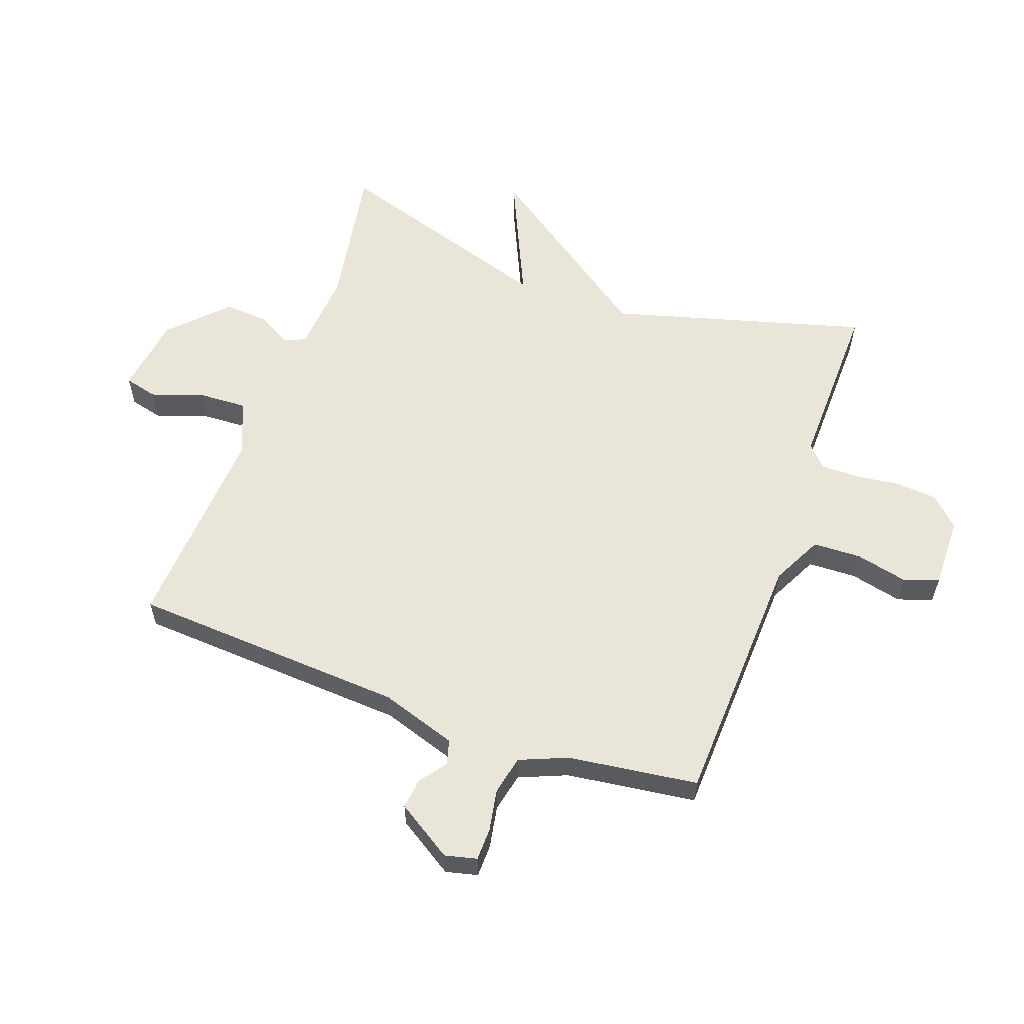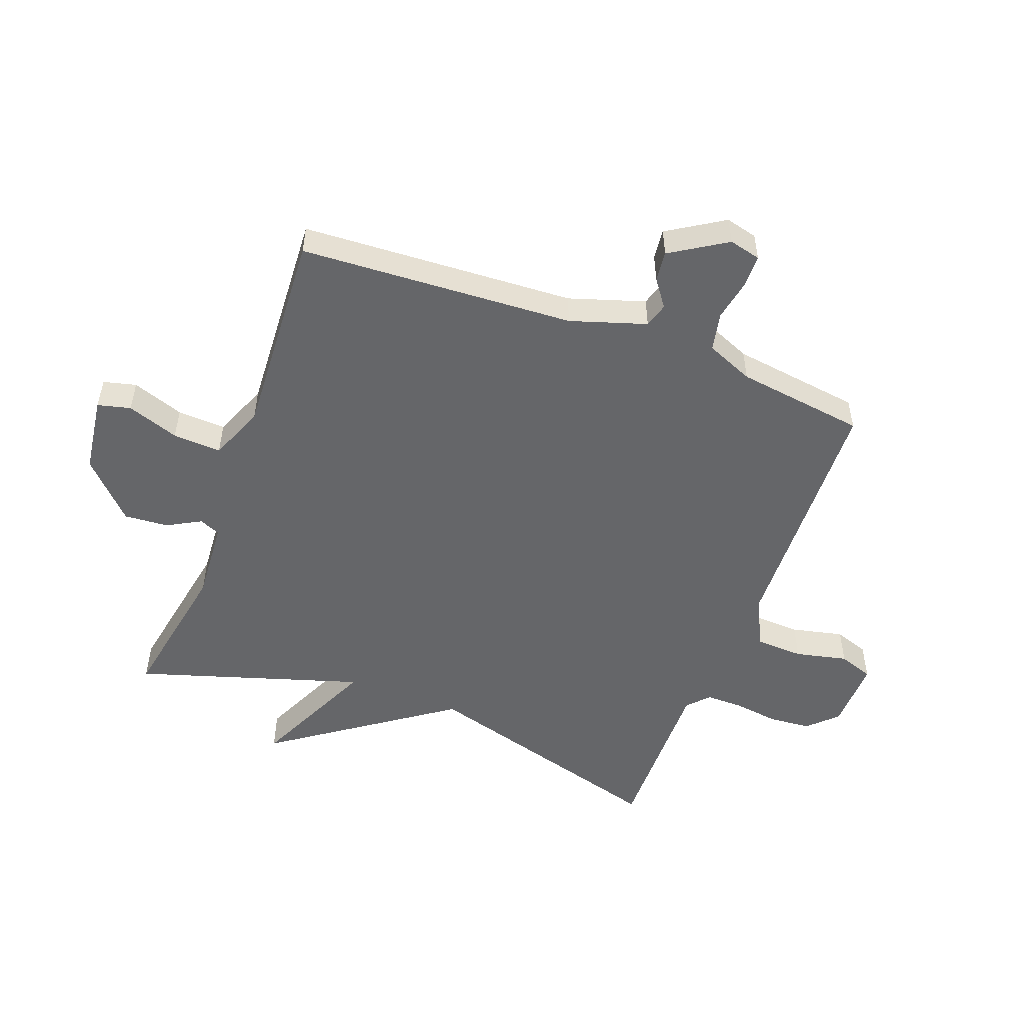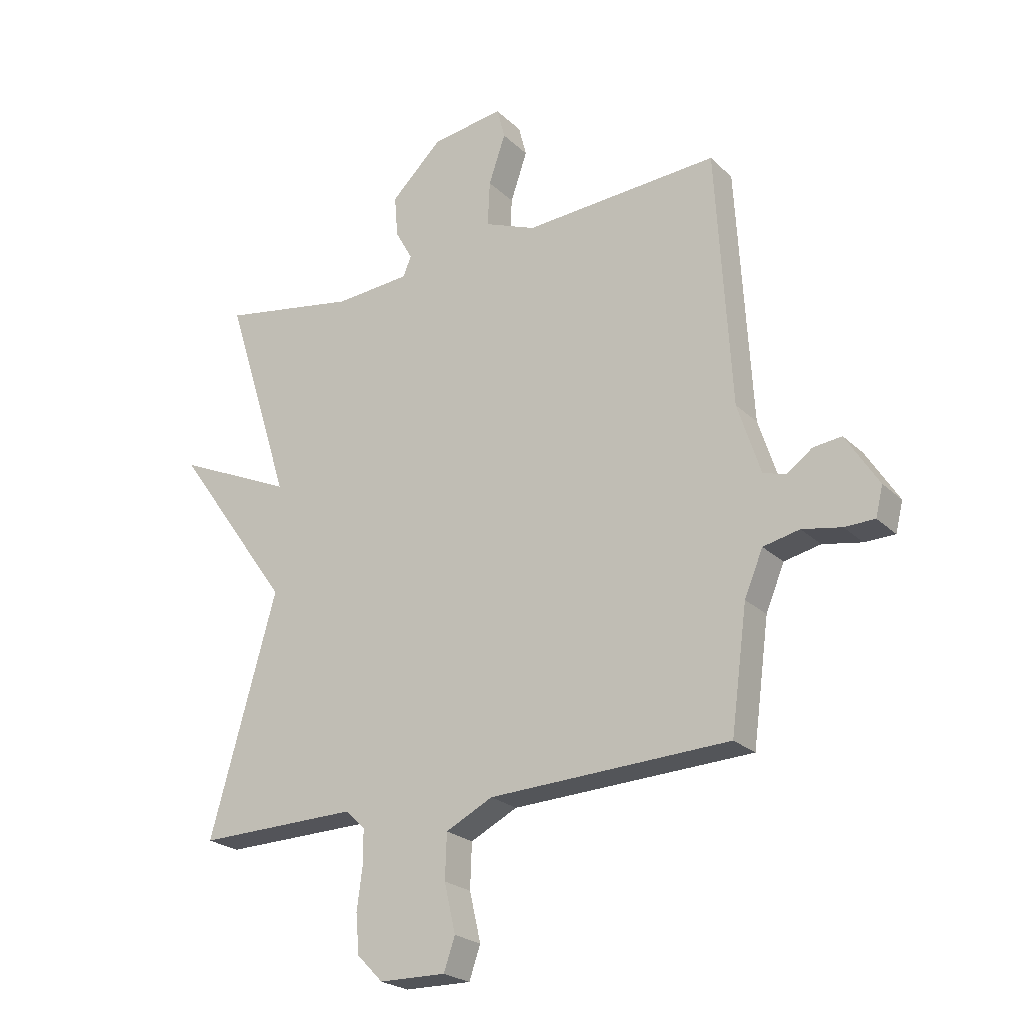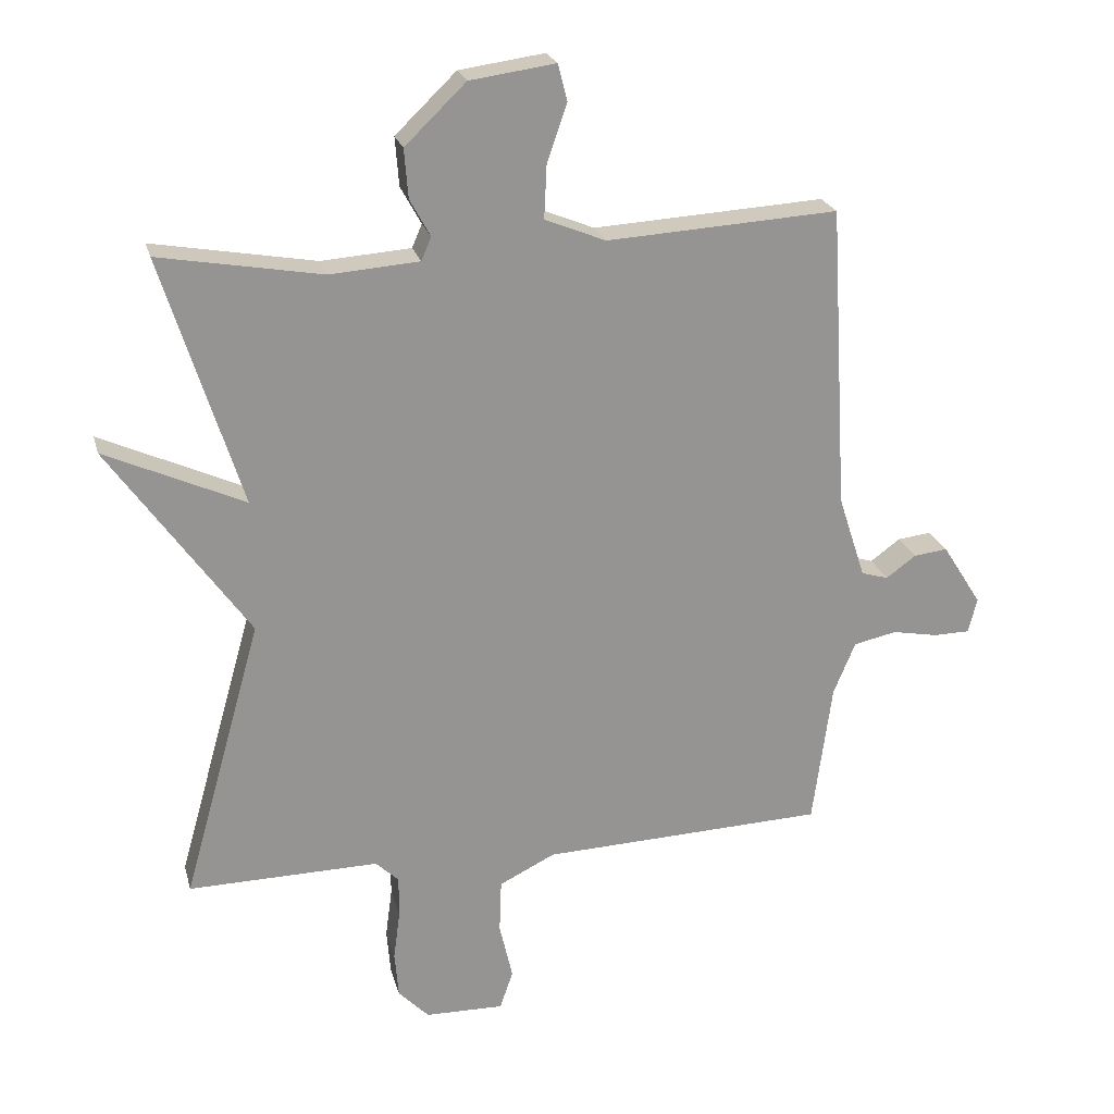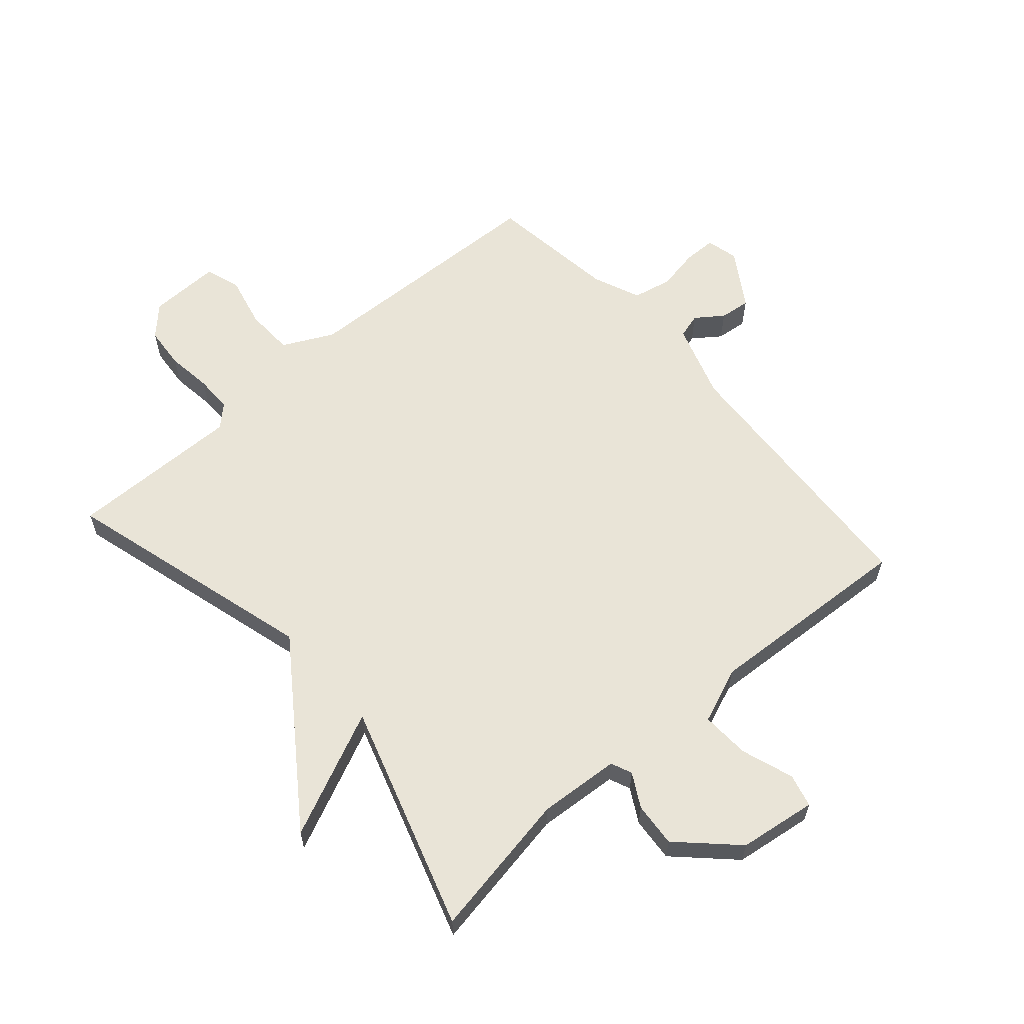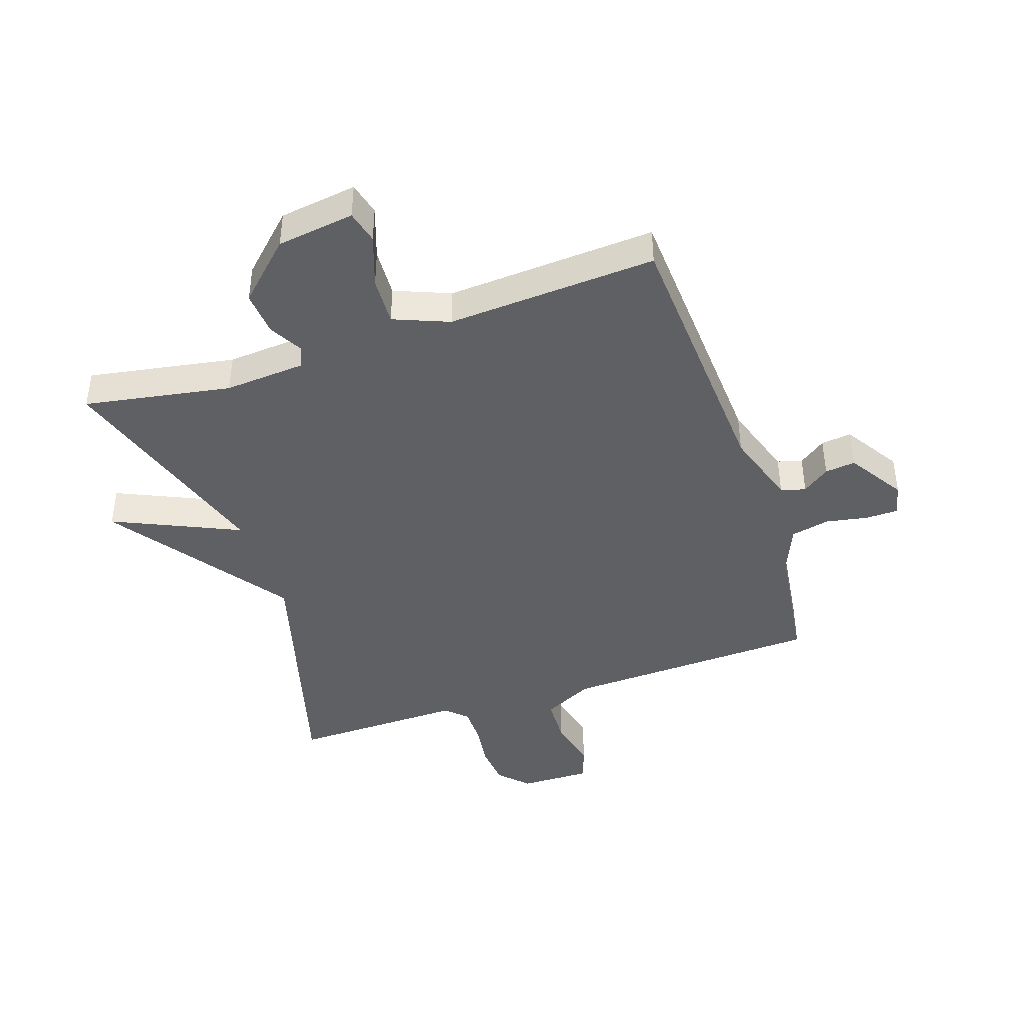
<metadata>
{"format":"obj","ext":"obj","renderer":"f3d","projection":"perspective","resolution":1024,"background":"white","views":[{"elev":58.4,"azim":109.9,"up":"+Y"},{"elev":-51.8,"azim":69.3,"up":"+Y"},{"elev":-23.3,"azim":33.3,"up":"+Z"},{"elev":22.8,"azim":-13.8,"up":"+Z"},{"elev":61.0,"azim":-41.2,"up":"+Y"},{"elev":-42.7,"azim":18.6,"up":"+Y"}]}
</metadata>
<code>
v 0.5 0.07 0.5
v 0.527 0.07 0.042
v 0.568 0.07 -0.084
v 0.609 0.07 -0.096
v 0.654 0.07 -0.063
v 0.705 0.07 -0.057
v 0.764 0.07 -0.15
v 0.751 0.07 -0.203
v 0.697 0.07 -0.204
v 0.627 0.07 -0.191
v 0.562 0.07 -0.205
v 0.529 0.07 -0.284
v 0.5 0.07 -0.5
v 0.071 0.07 -0.517
v -0.013 0.07 -0.559
v -0.016 0.07 -0.639
v 0.004 0.07 -0.726
v -0.016 0.07 -0.784
v -0.135 0.07 -0.782
v -0.181 0.07 -0.735
v -0.187 0.07 -0.665
v -0.177 0.07 -0.59
v -0.177 0.07 -0.528
v -0.212 0.07 -0.495
v -0.5 0.07 -0.5
v -0.381 0.07 -0.076
v -0.591 0.07 0.219
v -0.381 0.07 0.124
v -0.5 0.07 0.5
v -0.255 0.07 0.457
v -0.12 0.07 0.467
v -0.105 0.07 0.502
v -0.136 0.07 0.558
v -0.142 0.07 0.632
v -0.05 0.07 0.721
v 0.079 0.07 0.739
v 0.093 0.07 0.684
v 0.063 0.07 0.597
v 0.059 0.07 0.516
v 0.151 0.07 0.479
v 0.5 0 0.5
v 0.527 0 0.042
v 0.568 0 -0.084
v 0.609 0 -0.096
v 0.654 0 -0.063
v 0.705 0 -0.057
v 0.764 0 -0.15
v 0.751 0 -0.203
v 0.697 0 -0.204
v 0.627 0 -0.191
v 0.562 0 -0.205
v 0.529 0 -0.284
v 0.5 0 -0.5
v 0.071 0 -0.517
v -0.013 0 -0.559
v -0.016 0 -0.639
v 0.004 0 -0.726
v -0.016 0 -0.784
v -0.135 0 -0.782
v -0.181 0 -0.735
v -0.187 0 -0.665
v -0.177 0 -0.59
v -0.177 0 -0.528
v -0.212 0 -0.495
v -0.5 0 -0.5
v -0.381 0 -0.076
v -0.591 0 0.219
v -0.381 0 0.124
v -0.5 0 0.5
v -0.255 0 0.457
v -0.12 0 0.467
v -0.105 0 0.502
v -0.136 0 0.558
v -0.142 0 0.632
v -0.05 0 0.721
v 0.079 0 0.739
v 0.093 0 0.684
v 0.063 0 0.597
v 0.059 0 0.516
v 0.151 0 0.479
f 36 37 38
f 35 36 38
f 34 35 38
f 33 34 38
f 32 33 38
f 31 32 38 39
f 28 29 30
f 28 30 31
f 26 27 28
f 31 39 40
f 28 31 40
f 26 28 40
f 20 21 22
f 19 20 22
f 18 19 22
f 17 18 22
f 16 17 22
f 15 16 22 23
f 14 15 23 24
f 12 13 14 24
f 8 9 10
f 7 8 10
f 6 7 10
f 5 6 10
f 4 5 10
f 3 4 10 11
f 25 26 40
f 24 25 40
f 12 24 40
f 11 12 40
f 3 11 40
f 2 3 40
f 1 2 40
f 78 77 76
f 78 76 75
f 78 75 74
f 78 74 73
f 78 73 72
f 79 78 72 71
f 70 69 68
f 71 70 68
f 68 67 66
f 80 79 71
f 80 71 68
f 80 68 66
f 62 61 60
f 62 60 59
f 62 59 58
f 62 58 57
f 62 57 56
f 63 62 56 55
f 64 63 55 54
f 64 54 53 52
f 50 49 48
f 50 48 47
f 50 47 46
f 50 46 45
f 50 45 44
f 51 50 44 43
f 80 66 65
f 80 65 64
f 80 64 52
f 80 52 51
f 80 51 43
f 80 43 42
f 80 42 41
f 1 41 42 2
f 2 42 43 3
f 3 43 44 4
f 4 44 45 5
f 5 45 46 6
f 6 46 47 7
f 7 47 48 8
f 8 48 49 9
f 9 49 50 10
f 10 50 51 11
f 11 51 52 12
f 12 52 53 13
f 13 53 54 14
f 14 54 55 15
f 15 55 56 16
f 16 56 57 17
f 17 57 58 18
f 18 58 59 19
f 19 59 60 20
f 20 60 61 21
f 21 61 62 22
f 22 62 63 23
f 23 63 64 24
f 24 64 65 25
f 25 65 66 26
f 26 66 67 27
f 27 67 68 28
f 28 68 69 29
f 29 69 70 30
f 30 70 71 31
f 31 71 72 32
f 32 72 73 33
f 33 73 74 34
f 34 74 75 35
f 35 75 76 36
f 36 76 77 37
f 37 77 78 38
f 38 78 79 39
f 39 79 80 40
f 40 80 41 1

</code>
